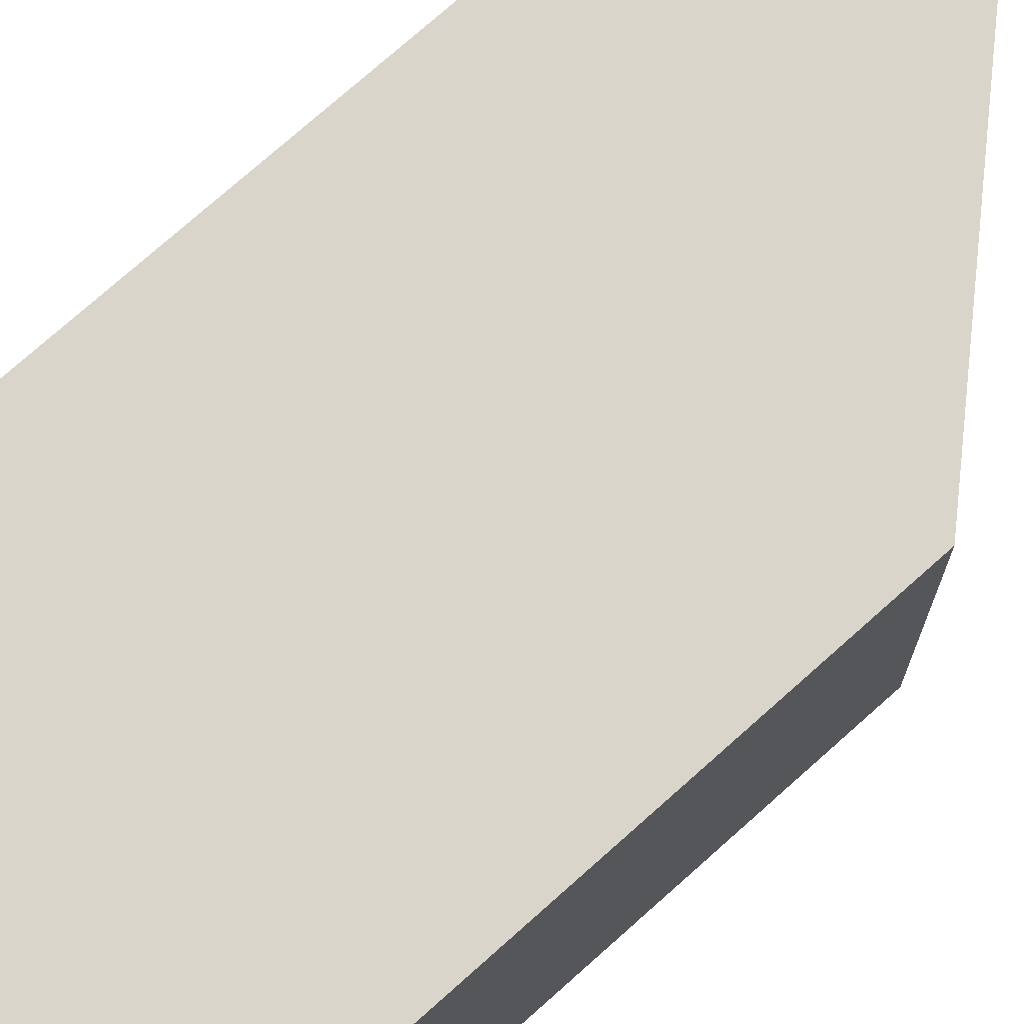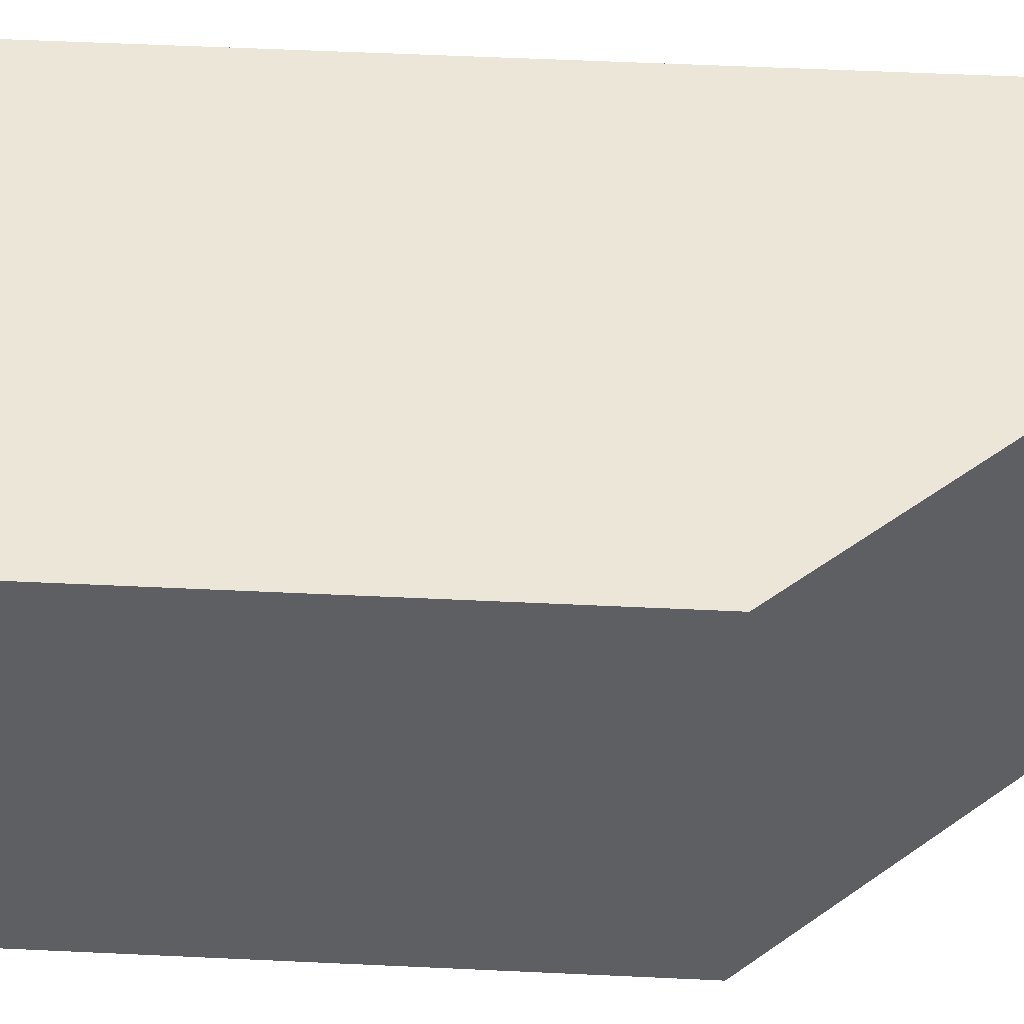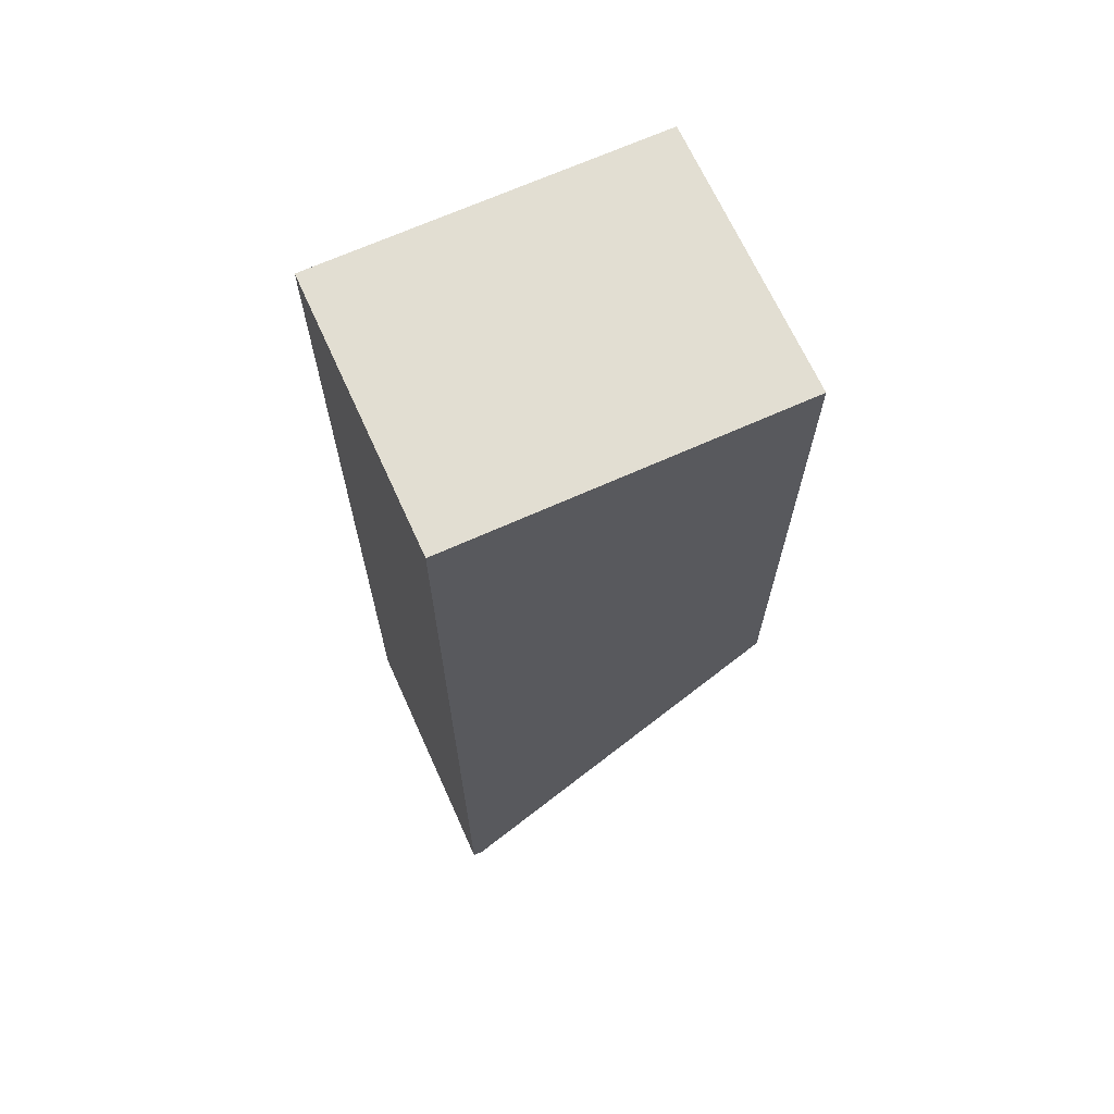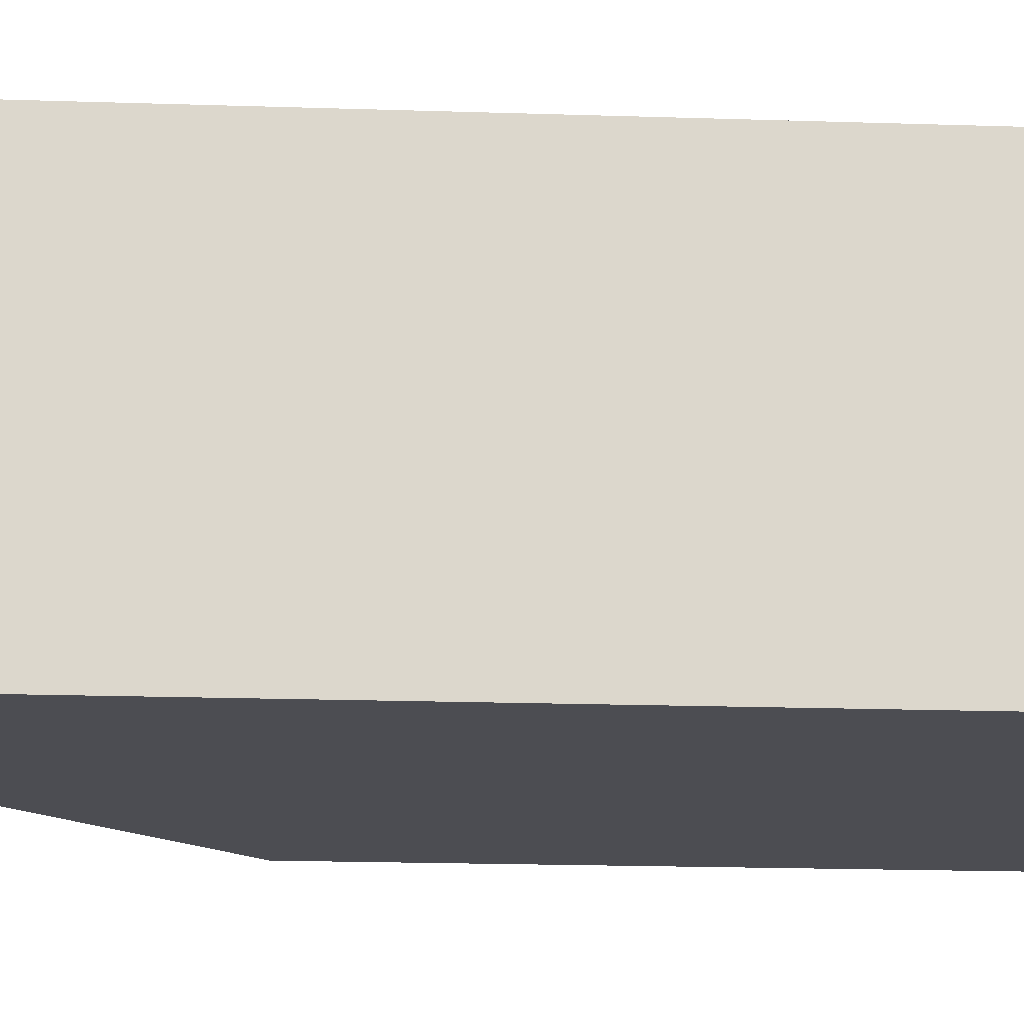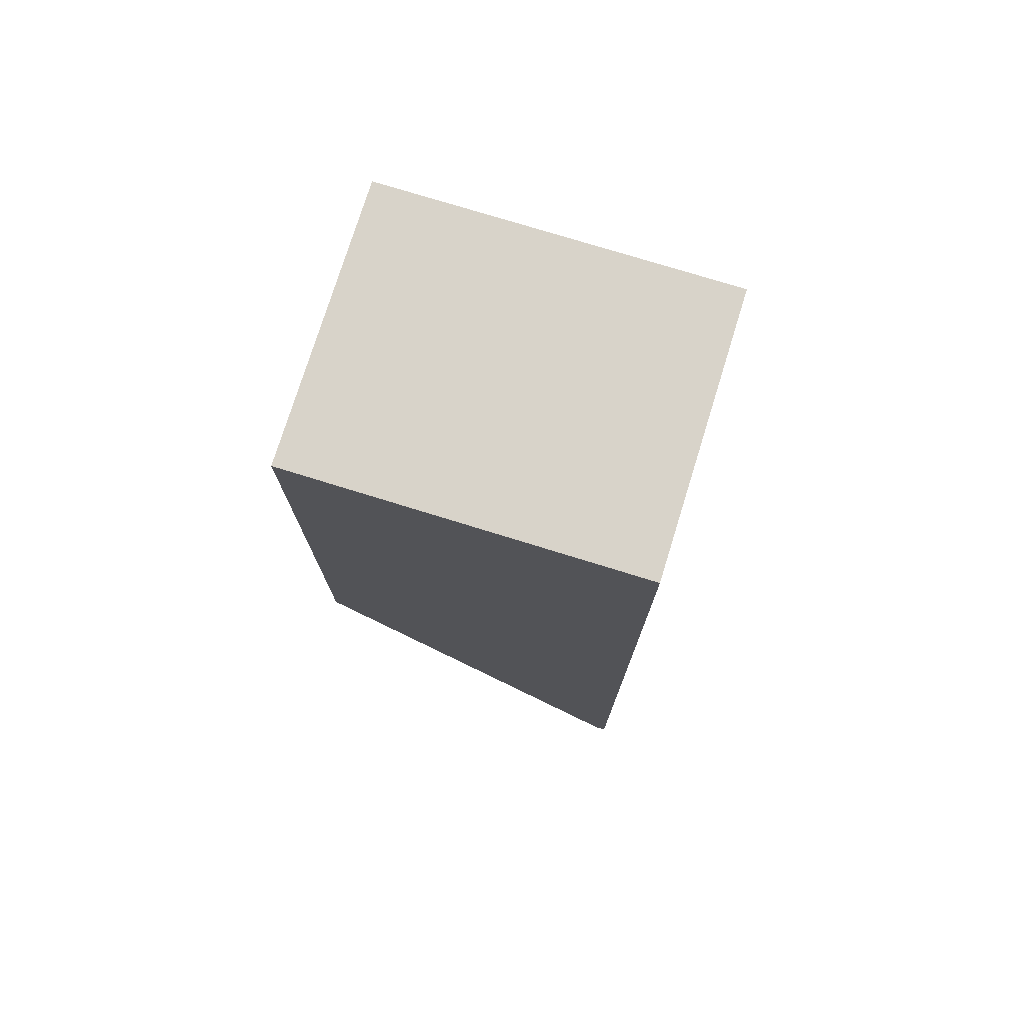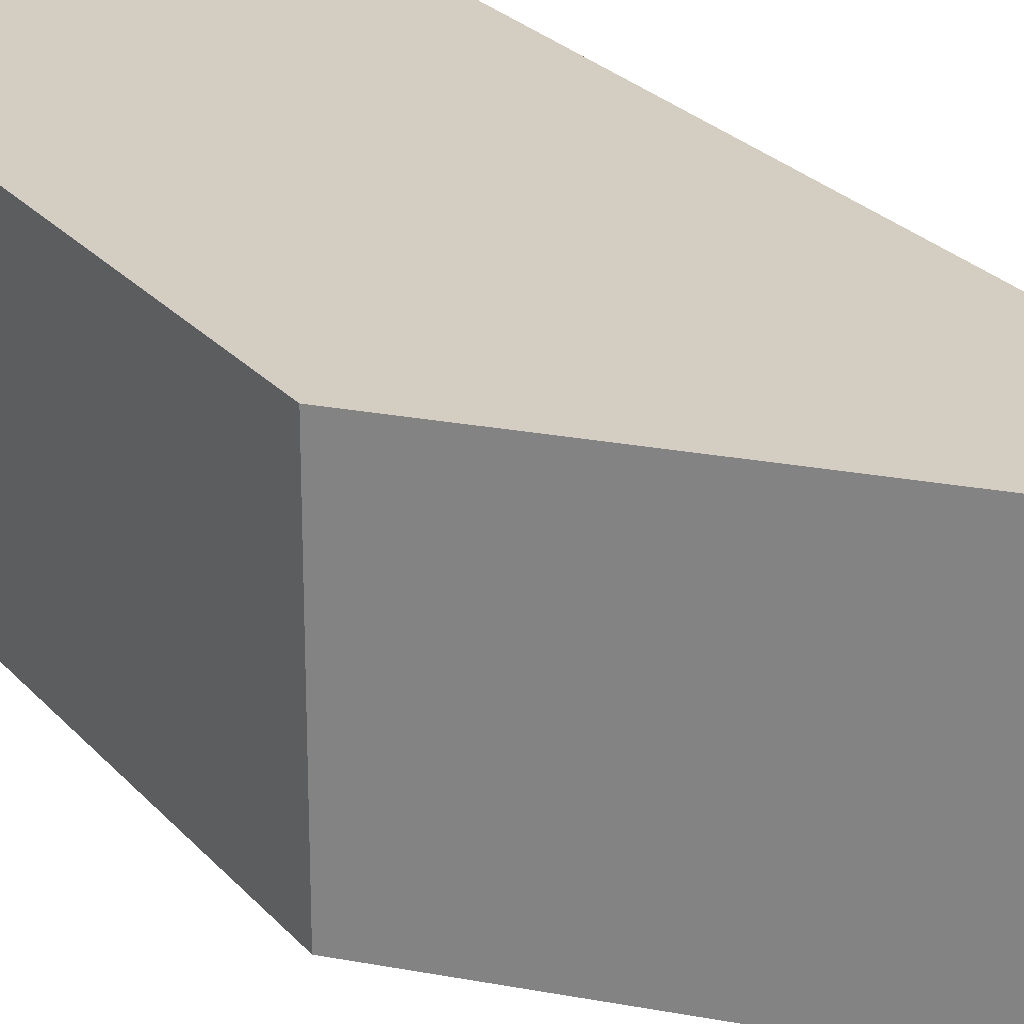
<metadata>
{"format":"obj","ext":"obj","renderer":"f3d","projection":"perspective","resolution":1024,"background":"white","views":[{"elev":74.3,"azim":48.2,"up":"+Y"},{"elev":48.6,"azim":93.1,"up":"+Y"},{"elev":67.9,"azim":-24.3,"up":"+Z"},{"elev":-16.4,"azim":-94.1,"up":"+Y"},{"elev":75.9,"azim":-162.8,"up":"+Z"},{"elev":25.0,"azim":149.3,"up":"+Y"}]}
</metadata>
<code>
v 296.8 44.43 -130.5
v 295 44.43 -130.5
v 296.8 43 -130.5
v 296.8 44.43 -133.6
v 295 43 -130.5
v 295 44.43 -135.5
v 296.8 43 -133.6
v 295.1 44.43 -135.5
v 295 43 -135.5
v 295.1 43 -135.5
f 1 2 5
f 1 5 3
f 1 3 7
f 1 7 4
f 1 4 8
f 1 8 6
f 1 6 2
f 2 6 9
f 2 9 5
f 3 5 9
f 3 9 10
f 3 10 7
f 4 7 10
f 4 10 8
f 6 8 10
f 6 10 9

</code>
